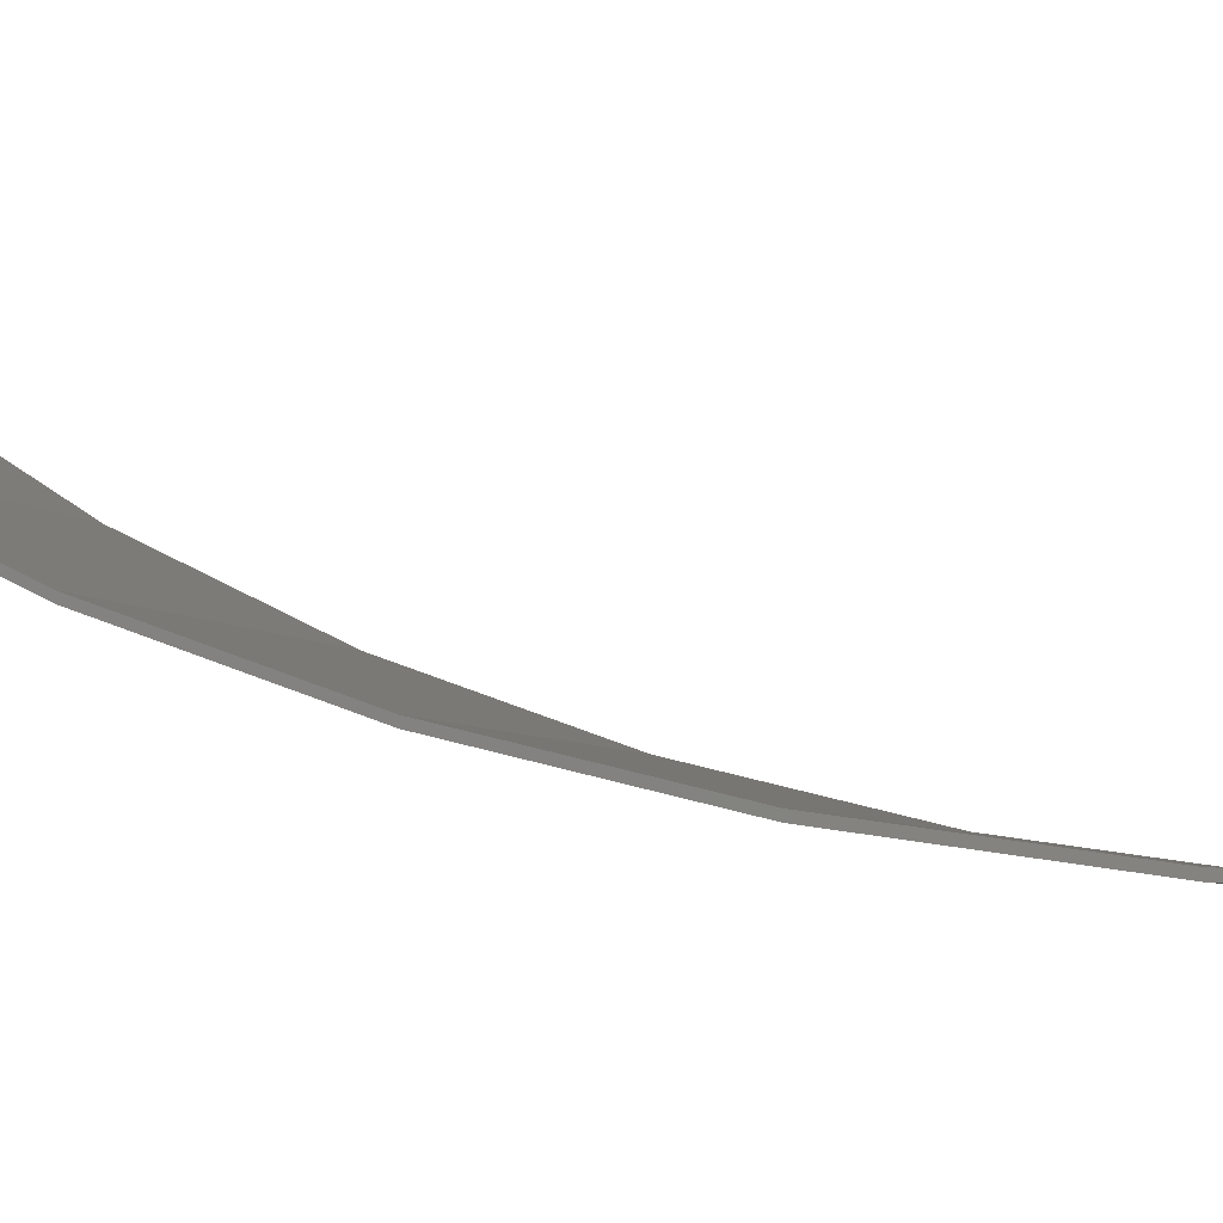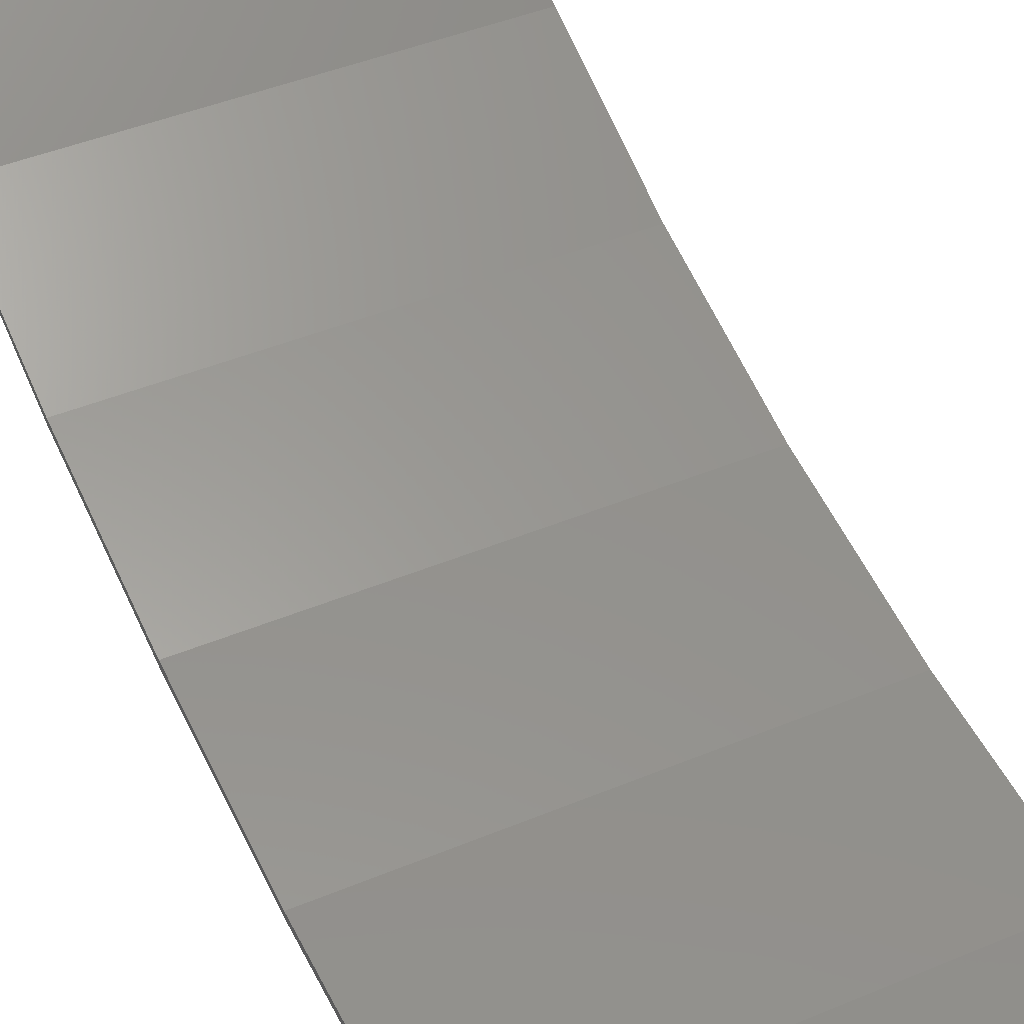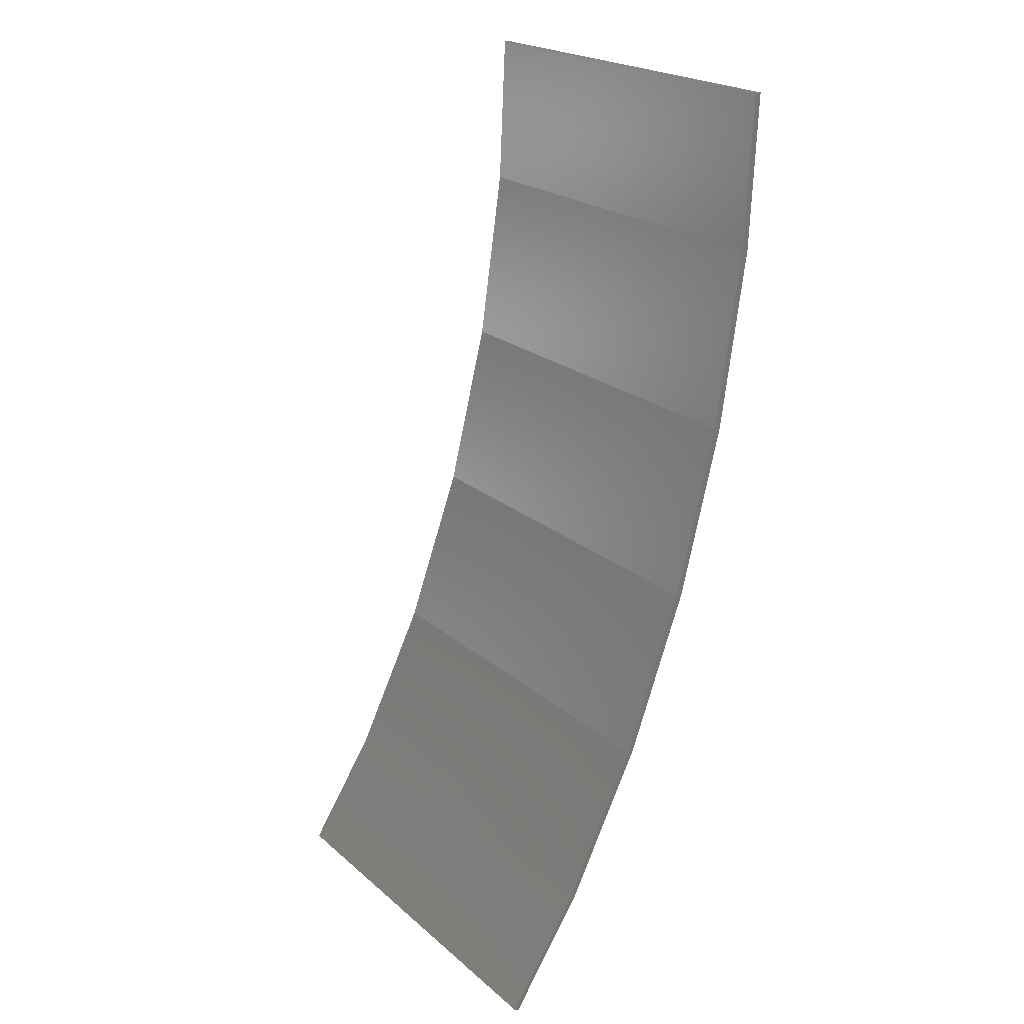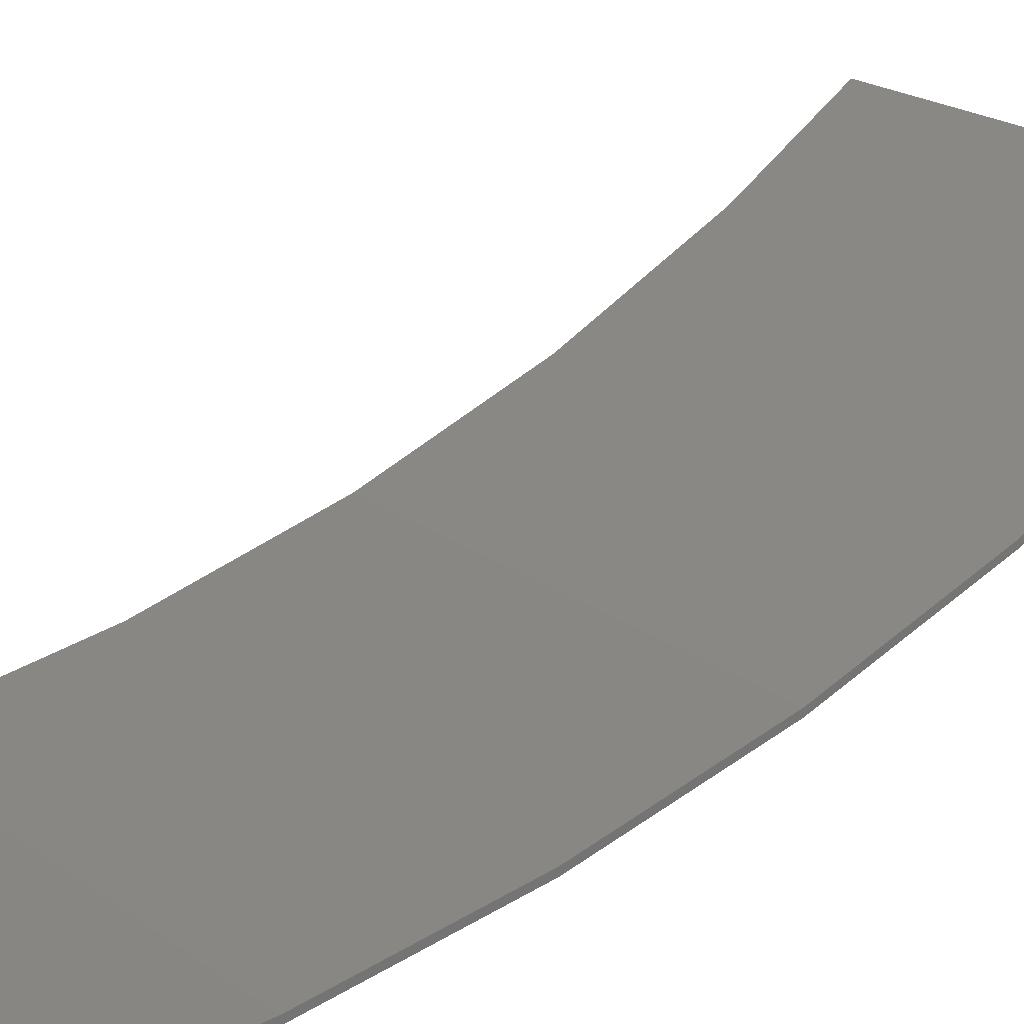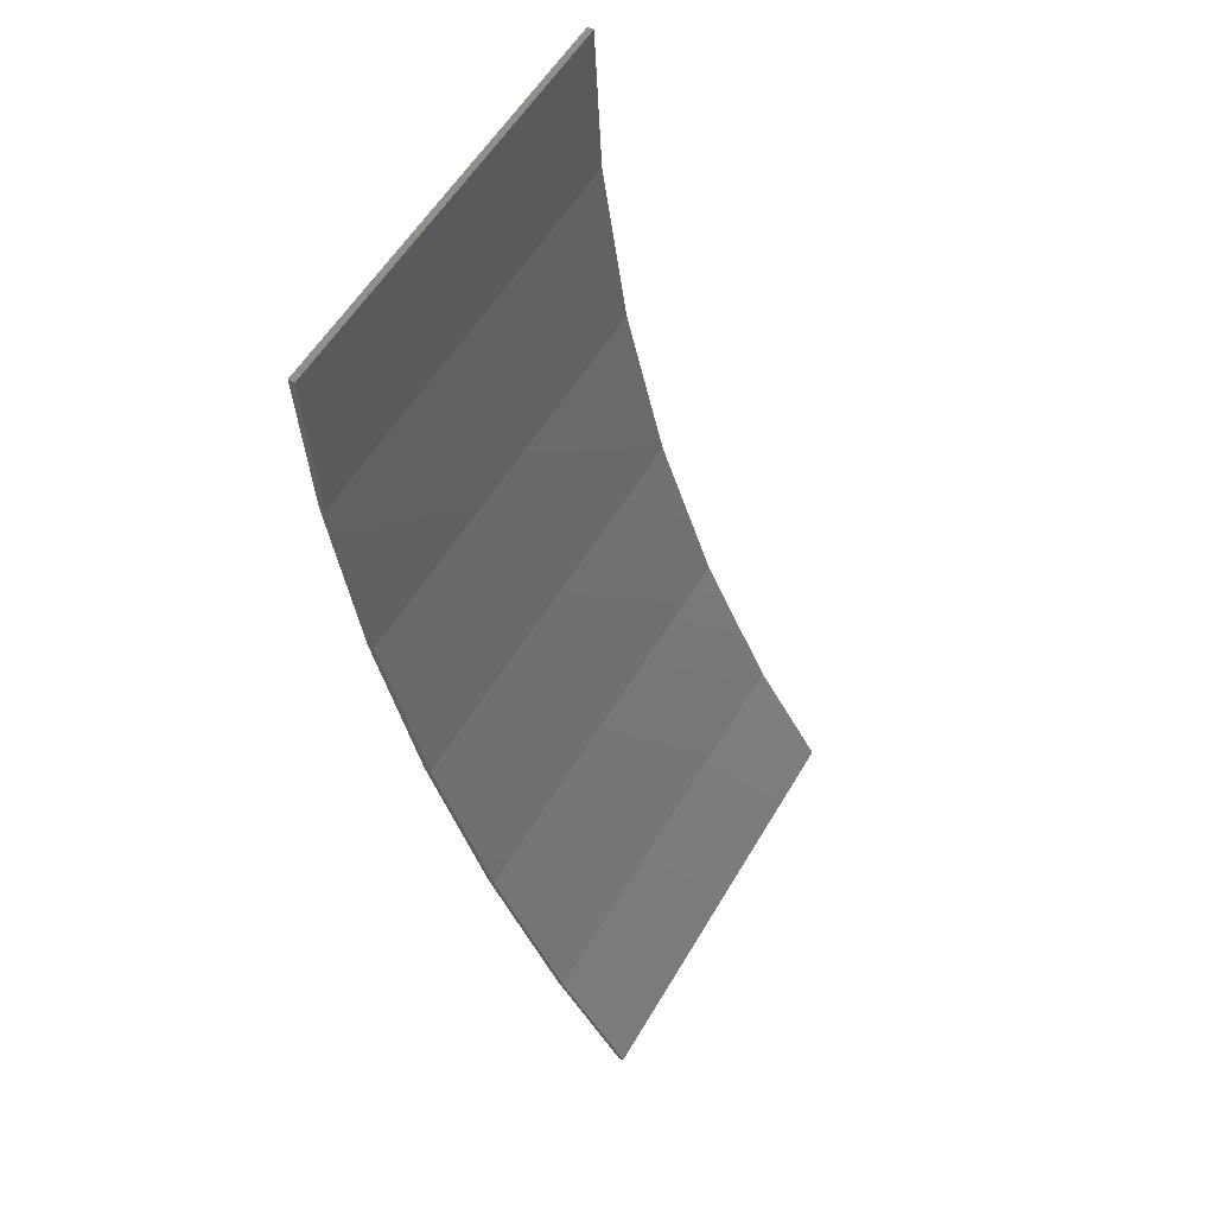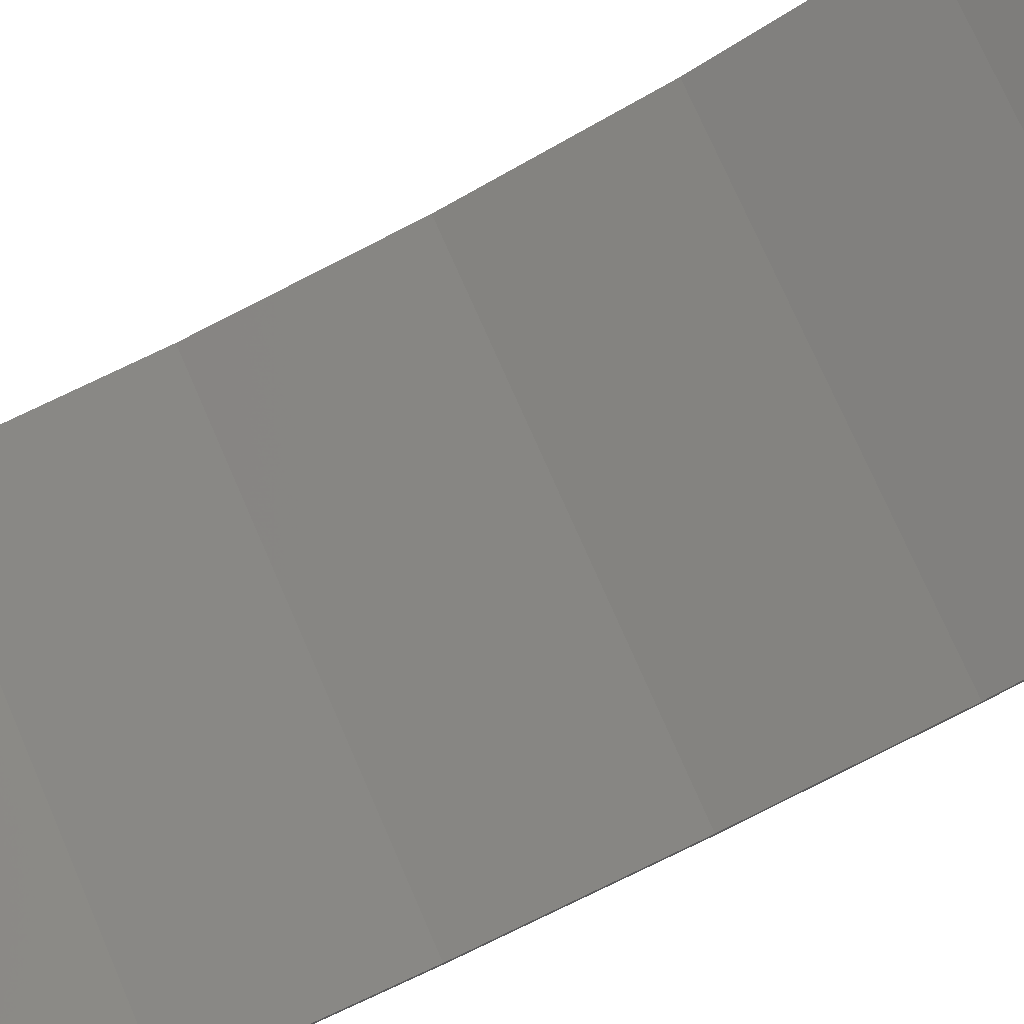
<metadata>
{"format":"stl","ext":"stl","renderer":"f3d","projection":"perspective","resolution":1024,"background":"white","views":[{"elev":-4.4,"azim":-74.2,"up":"+Y"},{"elev":42.4,"azim":-26.8,"up":"+Y"},{"elev":21.9,"azim":-124.7,"up":"+Z"},{"elev":21.3,"azim":51.5,"up":"+Y"},{"elev":56.9,"azim":120.4,"up":"+Z"},{"elev":73.9,"azim":66.5,"up":"+Y"}]}
</metadata>
<code>
# stl→obj: 80 verts, 154 faces
v -3.4 -6.477 7.504
v 3.4 -6.477 7.504
v 3.4 -6.377 7.504
v -3.4 -6.377 7.504
v -3.4 -1.951 -7.605
v -3.4 -1.879 -7.561
v 3.4 -1.879 -7.561
v 3.4 -1.951 -7.605
v 3.4 -6.361 5.046
v 3.4 -6.261 5.046
v -3.4 -6.261 5.046
v -3.4 -6.361 5.046
v 3.4 -3.014 -5.776
v 3.4 -3.114 -5.776
v -3.4 -4.304 -3.314
v -3.4 -4.204 -3.314
v -3.4 -3.014 -5.776
v -3.4 -3.114 -5.776
v 3.4 -4.204 -3.314
v 3.4 -4.304 -3.314
v -3.4 -5.153 -0.6592
v 3.4 -5.153 -0.6592
v 3.4 -5.253 -0.6592
v -3.4 -5.253 -0.6592
v -3.4 -5.842 2.144
v -3.4 -5.942 2.144
v 3.4 -5.942 2.144
v 3.4 -5.842 2.144
v 1.211 -5.253 -0.6592
v 1.48 -5.525 0.4468
v 1.46 -5.568 0.6216
v 2.16 -5.573 0.6408
v 1.84 -5.525 0.4468
v 1.74 -5.511 0.3884
v 1.54 -5.511 0.3884
v 2.34 -5.644 0.9324
v 2.322 -5.62 0.8352
v 2.36 -5.702 1.165
v 2.268 -5.596 0.738
v 1.62 -5.506 0.3692
v 3.4 -2.509 -6.727
v 2.769 -3.114 -5.776
v 2.34 -6.347 4.947
v 2.36 -6.312 4.71
v 1.46 -5.942 2.144
v 1.46 -6.361 5.046
v 1.2 -6.361 5.046
v 1.2 -5.942 2.144
v 1.46 -6.371 5.266
v 1.2 -6.477 7.504
v 2.322 -6.361 5.046
v 2.268 -6.366 5.146
v 1.62 -6.384 5.526
v 1.74 -6.382 5.506
v 1.48 -4.19 -3.55
v 1.72 -3.929 -4.09
v 1.424 -4.304 -3.314
v 1.36 -4.404 -3.033
v 1.28 -4.674 -2.28
v 2.36 -5.942 2.144
v 1.54 -6.382 5.506
v 1.84 -6.38 5.446
v 1.48 -6.38 5.446
v 2.16 -6.37 5.246
v 2.04 -5.682 1.088
v 2.08 -5.702 1.165
v 2.08 -5.72 1.243
v 1.84 -5.654 0.9712
v 2.08 -5.942 2.144
v 1.7 -5.942 2.144
v 1.7 -5.658 0.9904
v 2.08 -6.301 4.63
v 1.7 -6.338 4.888
v 2.08 -6.312 4.71
v 2.04 -6.324 4.789
v 1.84 -6.341 4.908
v 1.72 -5.651 0.9596
v 1.78 -5.649 0.9516
v 1.78 -6.344 4.928
v 1.72 -6.343 4.92
f 1 2 3
f 3 4 1
f 5 6 7
f 7 8 5
f 9 10 3
f 3 2 9
f 11 12 1
f 1 4 11
f 11 4 3
f 3 10 11
f 13 14 8
f 8 7 13
f 15 16 17
f 17 18 15
f 19 20 14
f 14 13 19
f 18 17 6
f 6 5 18
f 17 13 7
f 7 6 17
f 21 22 19
f 19 16 21
f 22 23 20
f 20 19 22
f 16 19 13
f 13 17 16
f 24 21 16
f 16 15 24
f 25 26 12
f 12 11 25
f 27 28 10
f 10 9 27
f 21 25 28
f 28 22 21
f 28 25 11
f 11 10 28
f 23 22 28
f 28 27 23
f 21 24 26
f 26 25 21
f 29 30 31
f 23 32 33
f 23 33 34
f 29 35 30
f 23 36 37
f 23 38 36
f 23 39 32
f 23 37 39
f 29 40 35
f 23 34 40
f 40 29 23
f 41 14 42
f 9 43 44
f 45 46 47
f 47 48 45
f 46 49 50
f 50 47 46
f 51 2 52
f 2 50 53
f 53 54 2
f 9 51 43
f 55 56 20
f 20 57 55
f 58 57 20
f 20 23 58
f 56 42 14
f 14 20 56
f 29 31 45
f 45 48 29
f 59 58 23
f 23 29 59
f 23 27 60
f 60 38 23
f 53 50 61
f 2 54 62
f 61 50 63
f 63 50 49
f 9 2 51
f 2 62 64
f 2 64 52
f 44 60 27
f 27 9 44
f 65 66 67
f 67 68 65
f 67 69 70
f 70 71 67
f 72 73 70
f 70 69 72
f 74 75 76
f 76 72 74
f 71 77 78
f 68 67 71
f 71 78 68
f 76 79 73
f 73 72 76
f 79 80 73
f 48 26 24
f 24 29 48
f 47 12 26
f 26 48 47
f 47 50 1
f 1 12 47
f 24 15 59
f 59 29 24
f 18 56 55
f 5 8 41
f 41 42 5
f 5 42 18
f 15 57 58
f 18 42 56
f 15 18 55
f 55 57 15
f 15 58 59
f 39 66 65
f 65 32 39
f 32 65 68
f 68 33 32
f 38 67 66
f 66 36 38
f 37 36 66
f 66 39 37
f 73 45 70
f 33 68 78
f 78 34 33
f 77 71 31
f 31 30 77
f 34 78 77
f 77 40 34
f 77 30 35
f 35 40 77
f 51 52 64
f 64 62 49
f 51 46 79
f 79 76 51
f 79 46 80
f 49 62 54
f 54 63 49
f 51 64 49
f 49 46 51
f 61 63 54
f 54 53 61
f 80 46 73
f 60 44 72
f 72 69 60
f 73 46 45
f 71 70 45
f 45 31 71
f 60 69 67
f 67 38 60
f 51 76 75
f 44 43 74
f 74 72 44
f 43 51 75
f 75 74 43

</code>
